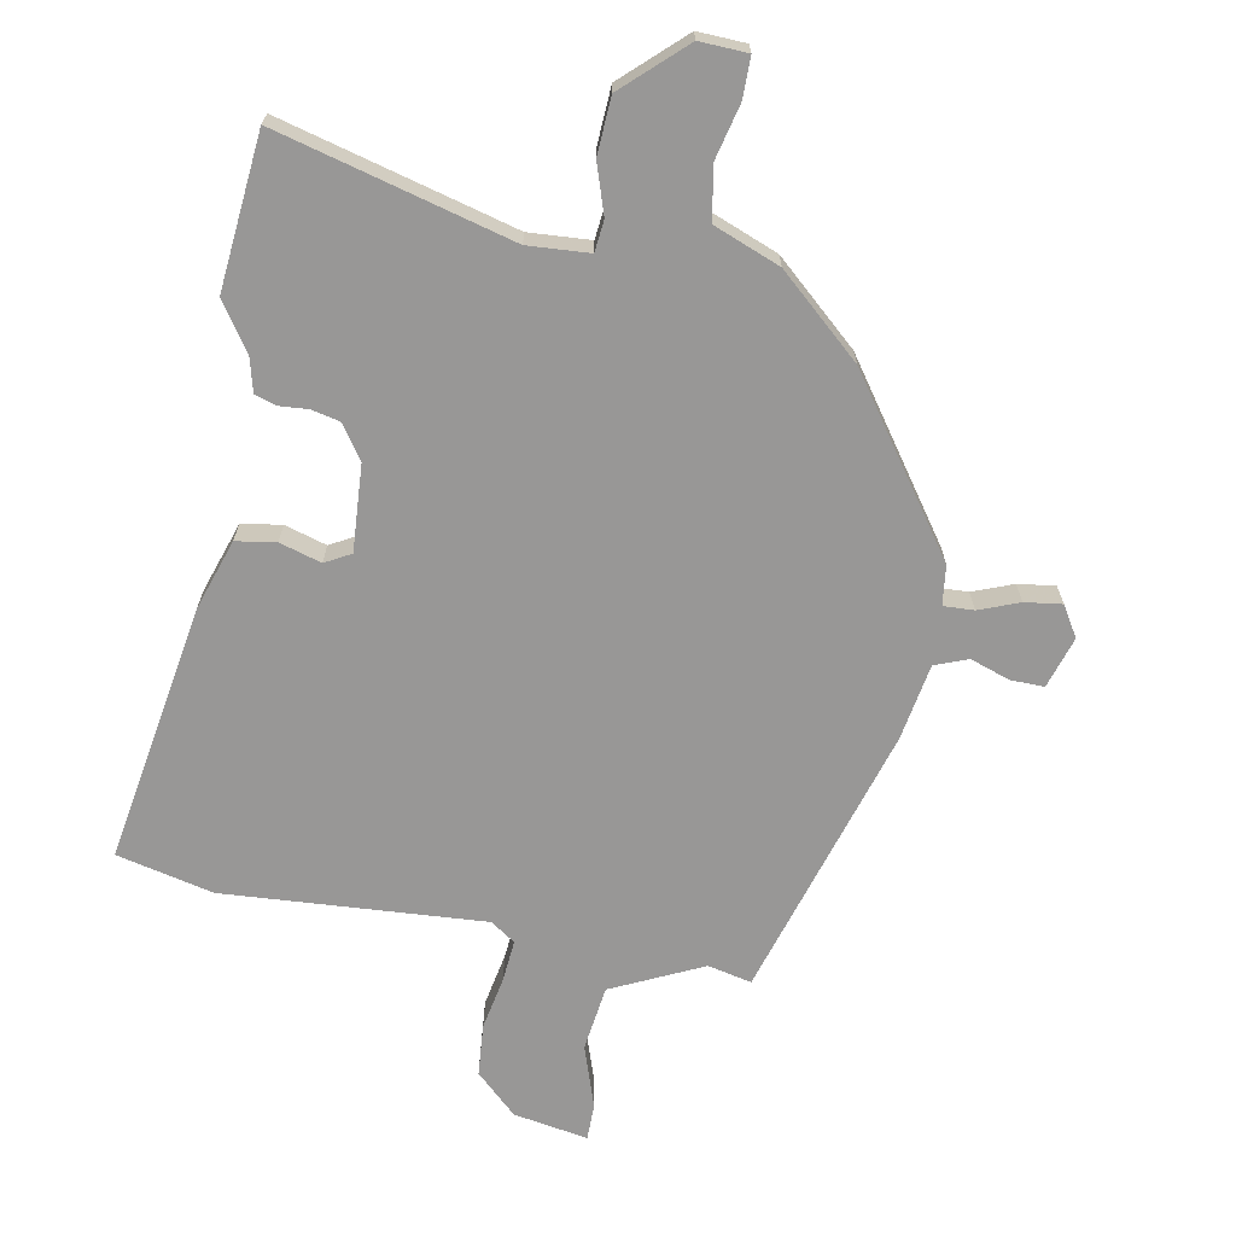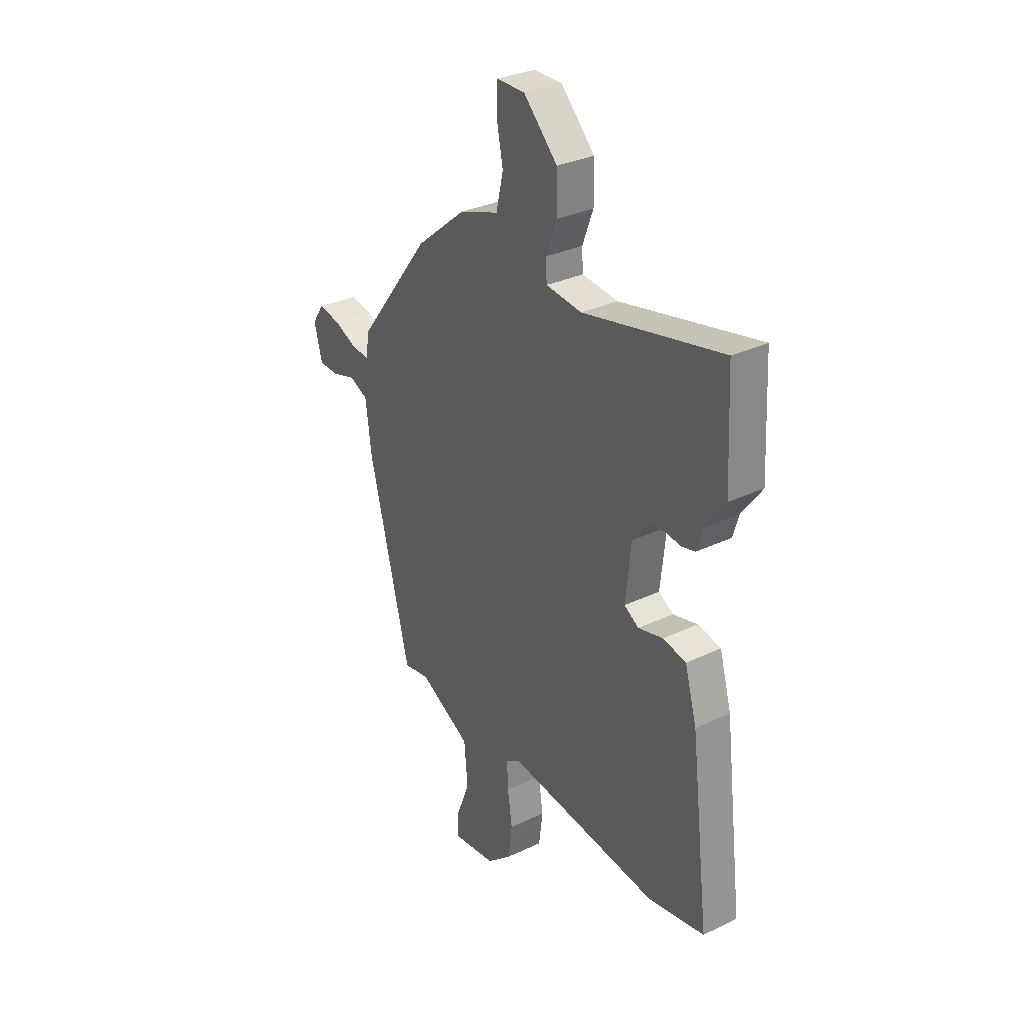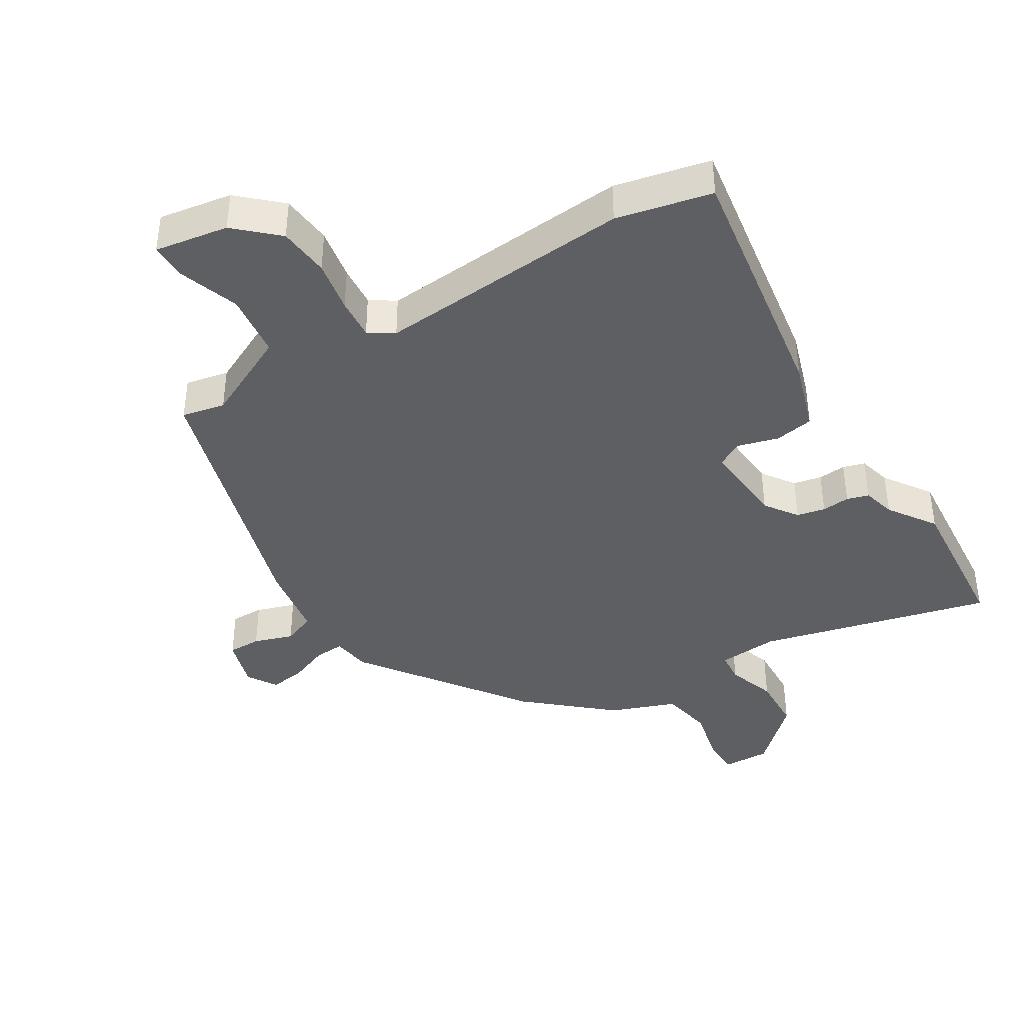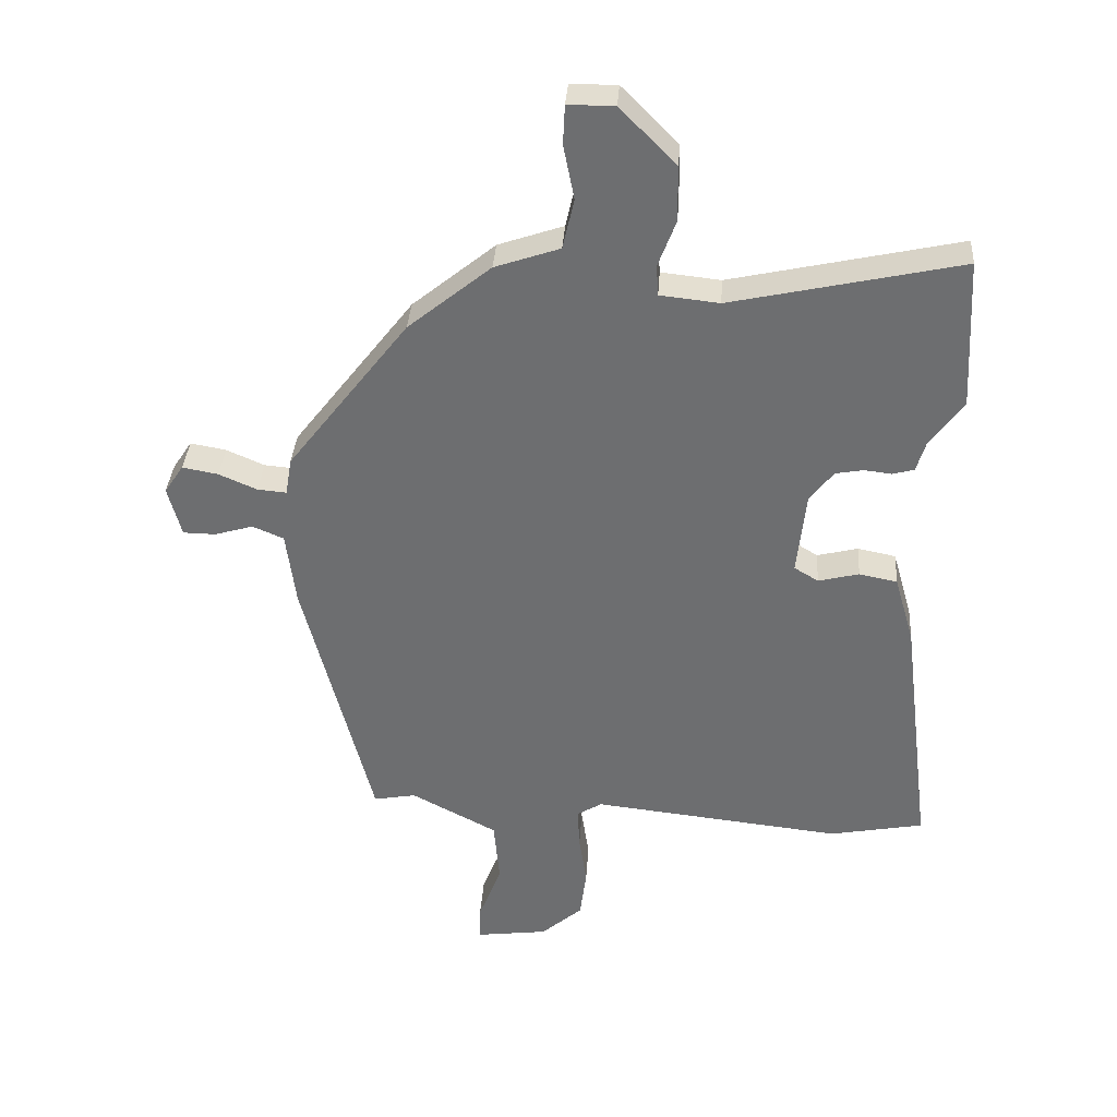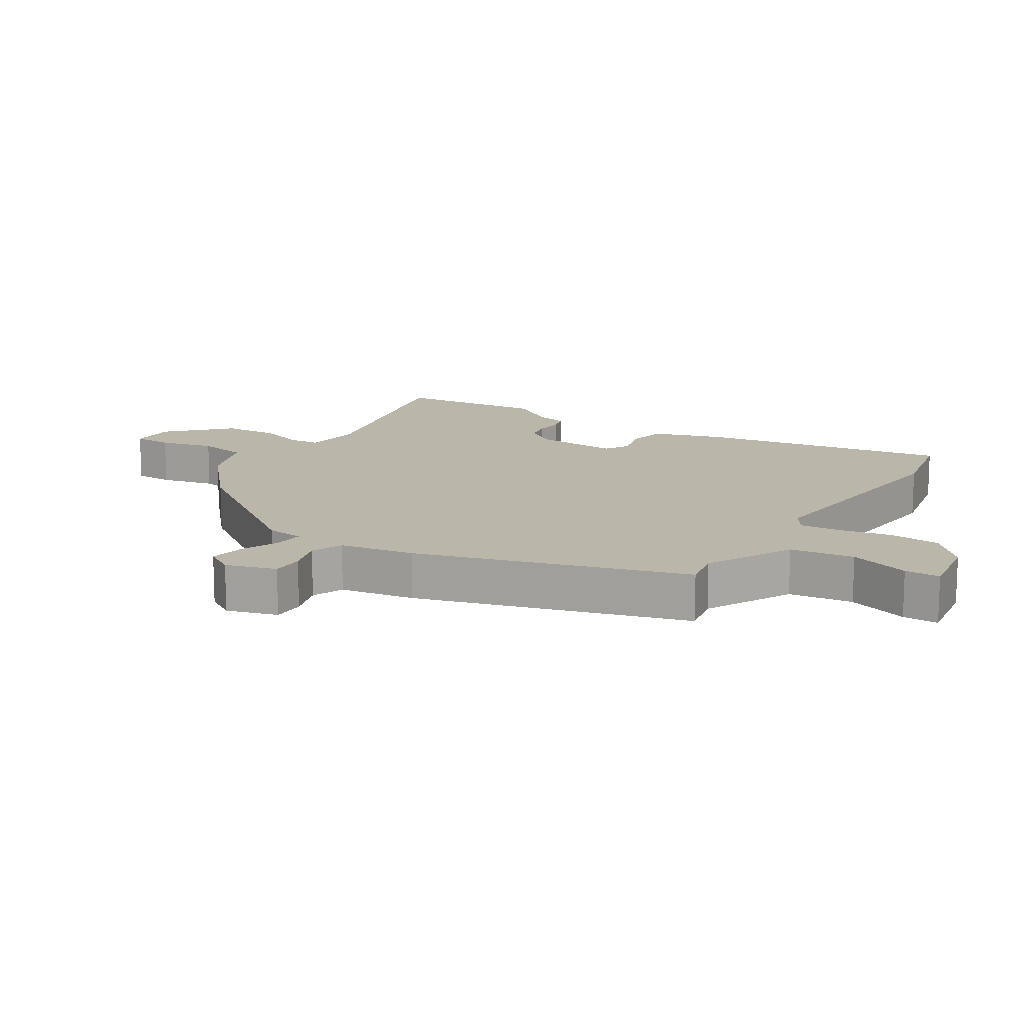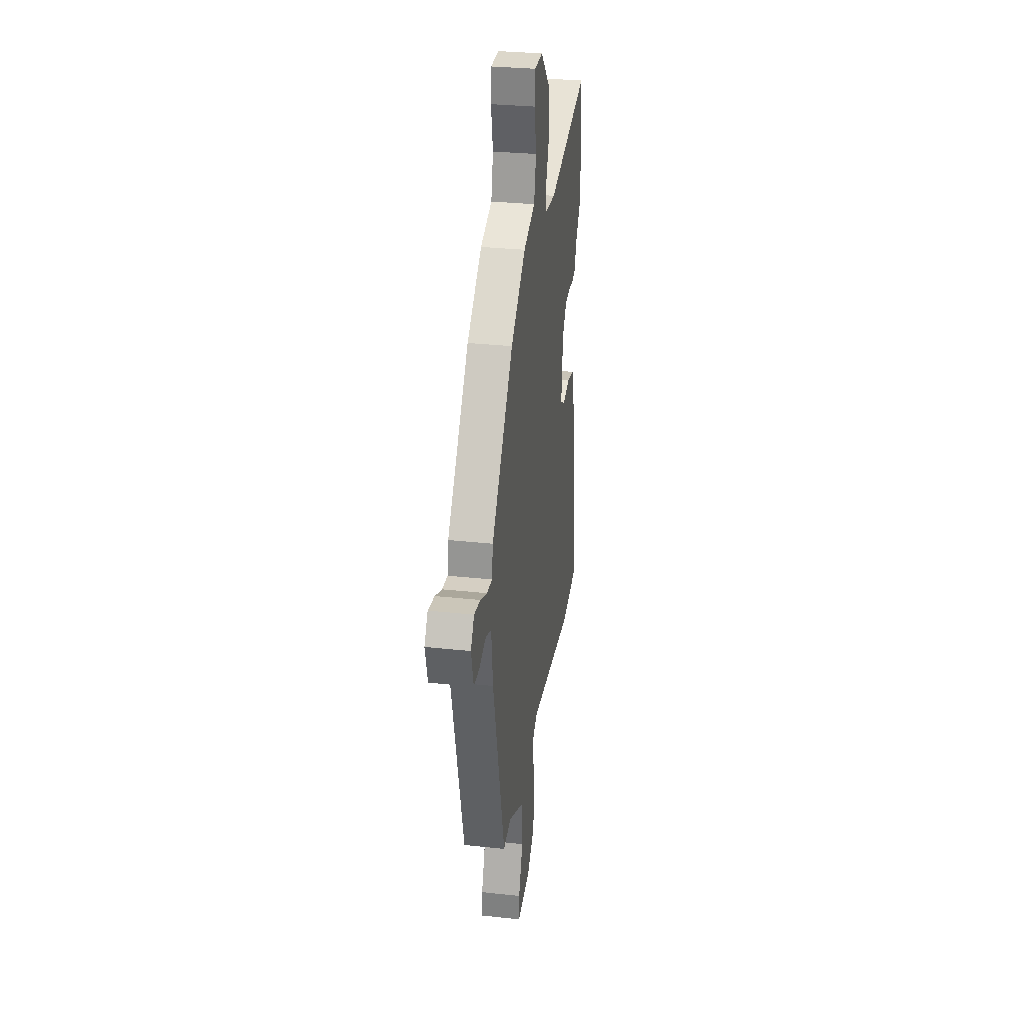
<metadata>
{"format":"obj","ext":"obj","renderer":"f3d","projection":"perspective","resolution":1024,"background":"white","views":[{"elev":-68.3,"azim":-13.0,"up":"+Y"},{"elev":31.3,"azim":-124.2,"up":"+Z"},{"elev":-40.5,"azim":-150.3,"up":"+Y"},{"elev":35.3,"azim":-176.1,"up":"+Z"},{"elev":13.9,"azim":120.7,"up":"+Y"},{"elev":30.7,"azim":98.9,"up":"+Z"}]}
</metadata>
<code>
v -0.363 0.07 -0.526
v -0.511 0.07 -0.498
v -0.462 0.07 -0.102
v -0.431 0.07 0.006
v -0.371 0.07 0.018
v -0.307 0.07 0.002
v -0.269 0.07 0.025
v -0.283 0.07 0.156
v -0.32 0.07 0.205
v -0.364 0.07 0.213
v -0.407 0.07 0.208
v -0.441 0.07 0.217
v -0.456 0.07 0.267
v -0.508 0.07 0.338
v -0.496 0.07 0.574
v -0.136 0.07 0.495
v -0.043 0.07 0.505
v -0.04 0.07 0.553
v -0.068 0.07 0.627
v -0.067 0.07 0.714
v 0.021 0.07 0.803
v 0.094 0.07 0.803
v 0.097 0.07 0.742
v 0.08 0.07 0.656
v 0.098 0.07 0.577
v 0.2 0.07 0.542
v 0.33 0.07 0.436
v 0.52 0.07 0.19
v 0.53 0.07 0.131
v 0.576 0.07 0.135
v 0.636 0.07 0.161
v 0.692 0.07 0.171
v 0.722 0.07 0.126
v 0.701 0.07 0.047
v 0.65 0.07 0.046
v 0.589 0.07 0.064
v 0.54 0.07 0.043
v 0.525 0.07 -0.074
v 0.417 0.07 -0.494
v 0.35 0.07 -0.482
v 0.215 0.07 -0.553
v 0.206 0.07 -0.653
v 0.242 0.07 -0.747
v 0.244 0.07 -0.802
v 0.13 0.07 -0.787
v 0.065 0.07 -0.731
v 0.055 0.07 -0.652
v 0.067 0.07 -0.571
v 0.07 0.07 -0.507
v 0.031 0.07 -0.483
v -0.363 0 -0.526
v -0.511 0 -0.498
v -0.462 0 -0.102
v -0.431 0 0.006
v -0.371 0 0.018
v -0.307 0 0.002
v -0.269 0 0.025
v -0.283 0 0.156
v -0.32 0 0.205
v -0.364 0 0.213
v -0.407 0 0.208
v -0.441 0 0.217
v -0.456 0 0.267
v -0.508 0 0.338
v -0.496 0 0.574
v -0.136 0 0.495
v -0.043 0 0.505
v -0.04 0 0.553
v -0.068 0 0.627
v -0.067 0 0.714
v 0.021 0 0.803
v 0.094 0 0.803
v 0.097 0 0.742
v 0.08 0 0.656
v 0.098 0 0.577
v 0.2 0 0.542
v 0.33 0 0.436
v 0.52 0 0.19
v 0.53 0 0.131
v 0.576 0 0.135
v 0.636 0 0.161
v 0.692 0 0.171
v 0.722 0 0.126
v 0.701 0 0.047
v 0.65 0 0.046
v 0.589 0 0.064
v 0.54 0 0.043
v 0.525 0 -0.074
v 0.417 0 -0.494
v 0.35 0 -0.482
v 0.215 0 -0.553
v 0.206 0 -0.653
v 0.242 0 -0.747
v 0.244 0 -0.802
v 0.13 0 -0.787
v 0.065 0 -0.731
v 0.055 0 -0.652
v 0.067 0 -0.571
v 0.07 0 -0.507
v 0.031 0 -0.483
f 45 46 47 48
f 45 48 49
f 42 43 44 45
f 41 42 45 49
f 40 41 49 50
f 37 38 39 40
f 33 34 35 36
f 33 36 37
f 30 31 32 33
f 29 30 33 37
f 25 26 27 28
f 25 28 29 37
f 21 22 23 24
f 21 24 25
f 18 19 20 21
f 17 18 21 25
f 13 14 15 16
f 13 16 17
f 10 11 12 13
f 9 10 13 17
f 8 9 17 25
f 3 4 5 6
f 3 6 7
f 50 1 2 3
f 50 3 7
f 25 37 40 50
f 7 8 25 50
f 98 97 96 95
f 99 98 95
f 95 94 93 92
f 99 95 92 91
f 100 99 91 90
f 90 89 88 87
f 86 85 84 83
f 87 86 83
f 83 82 81 80
f 87 83 80 79
f 78 77 76 75
f 87 79 78 75
f 74 73 72 71
f 75 74 71
f 71 70 69 68
f 75 71 68 67
f 66 65 64 63
f 67 66 63
f 63 62 61 60
f 67 63 60 59
f 75 67 59 58
f 56 55 54 53
f 57 56 53
f 53 52 51 100
f 57 53 100
f 100 90 87 75
f 100 75 58 57
f 1 51 52 2
f 2 52 53 3
f 3 53 54 4
f 4 54 55 5
f 5 55 56 6
f 6 56 57 7
f 7 57 58 8
f 8 58 59 9
f 9 59 60 10
f 10 60 61 11
f 11 61 62 12
f 12 62 63 13
f 13 63 64 14
f 14 64 65 15
f 15 65 66 16
f 16 66 67 17
f 17 67 68 18
f 18 68 69 19
f 19 69 70 20
f 20 70 71 21
f 21 71 72 22
f 22 72 73 23
f 23 73 74 24
f 24 74 75 25
f 25 75 76 26
f 26 76 77 27
f 27 77 78 28
f 28 78 79 29
f 29 79 80 30
f 30 80 81 31
f 31 81 82 32
f 32 82 83 33
f 33 83 84 34
f 34 84 85 35
f 35 85 86 36
f 36 86 87 37
f 37 87 88 38
f 38 88 89 39
f 39 89 90 40
f 40 90 91 41
f 41 91 92 42
f 42 92 93 43
f 43 93 94 44
f 44 94 95 45
f 45 95 96 46
f 46 96 97 47
f 47 97 98 48
f 48 98 99 49
f 49 99 100 50
f 50 100 51 1

</code>
